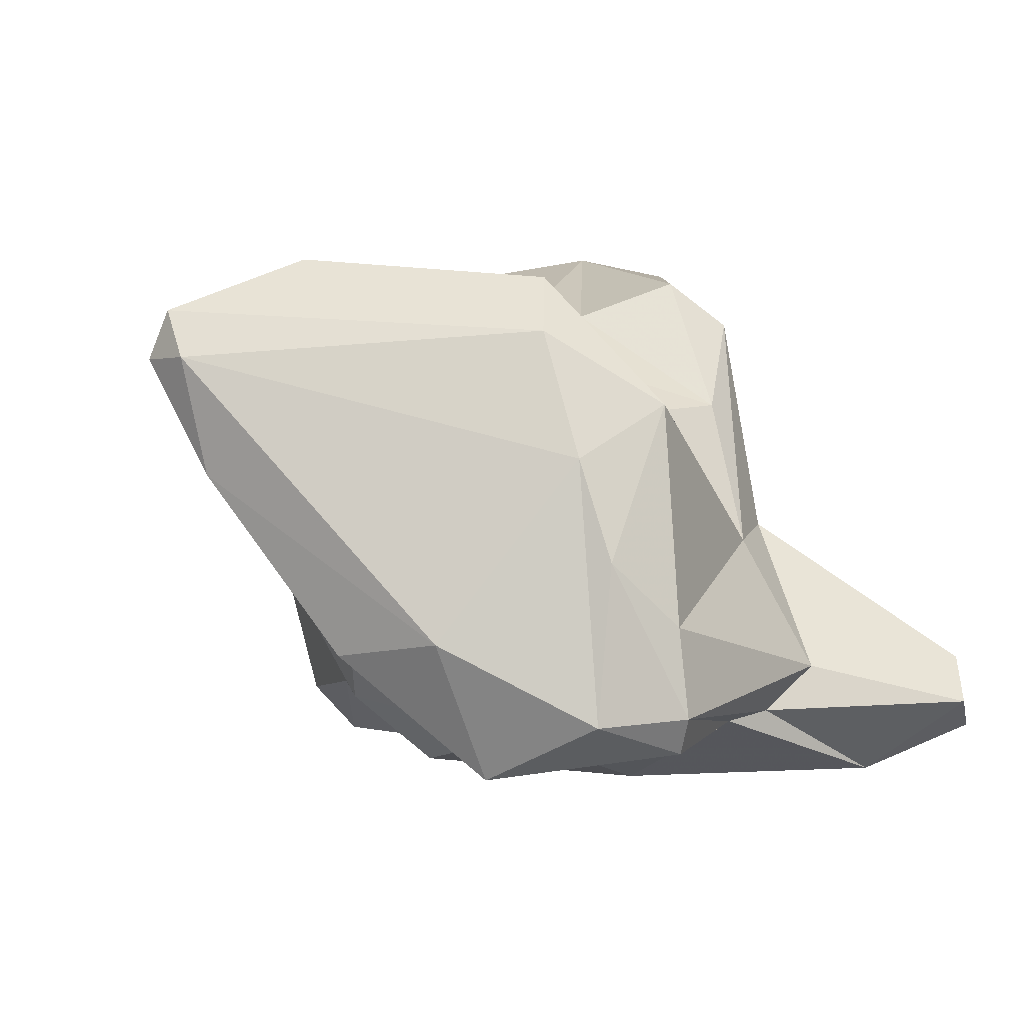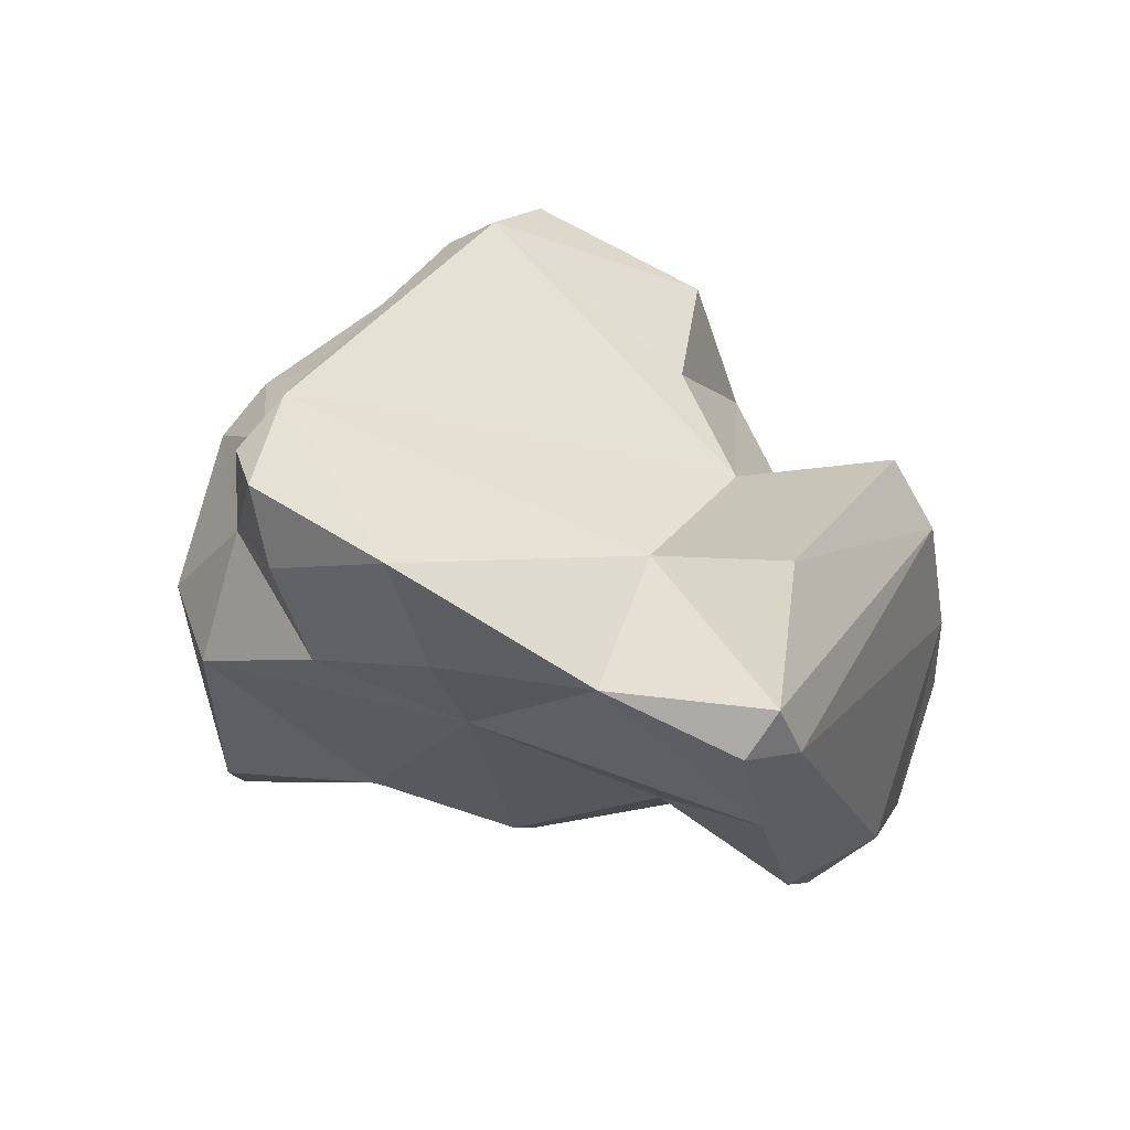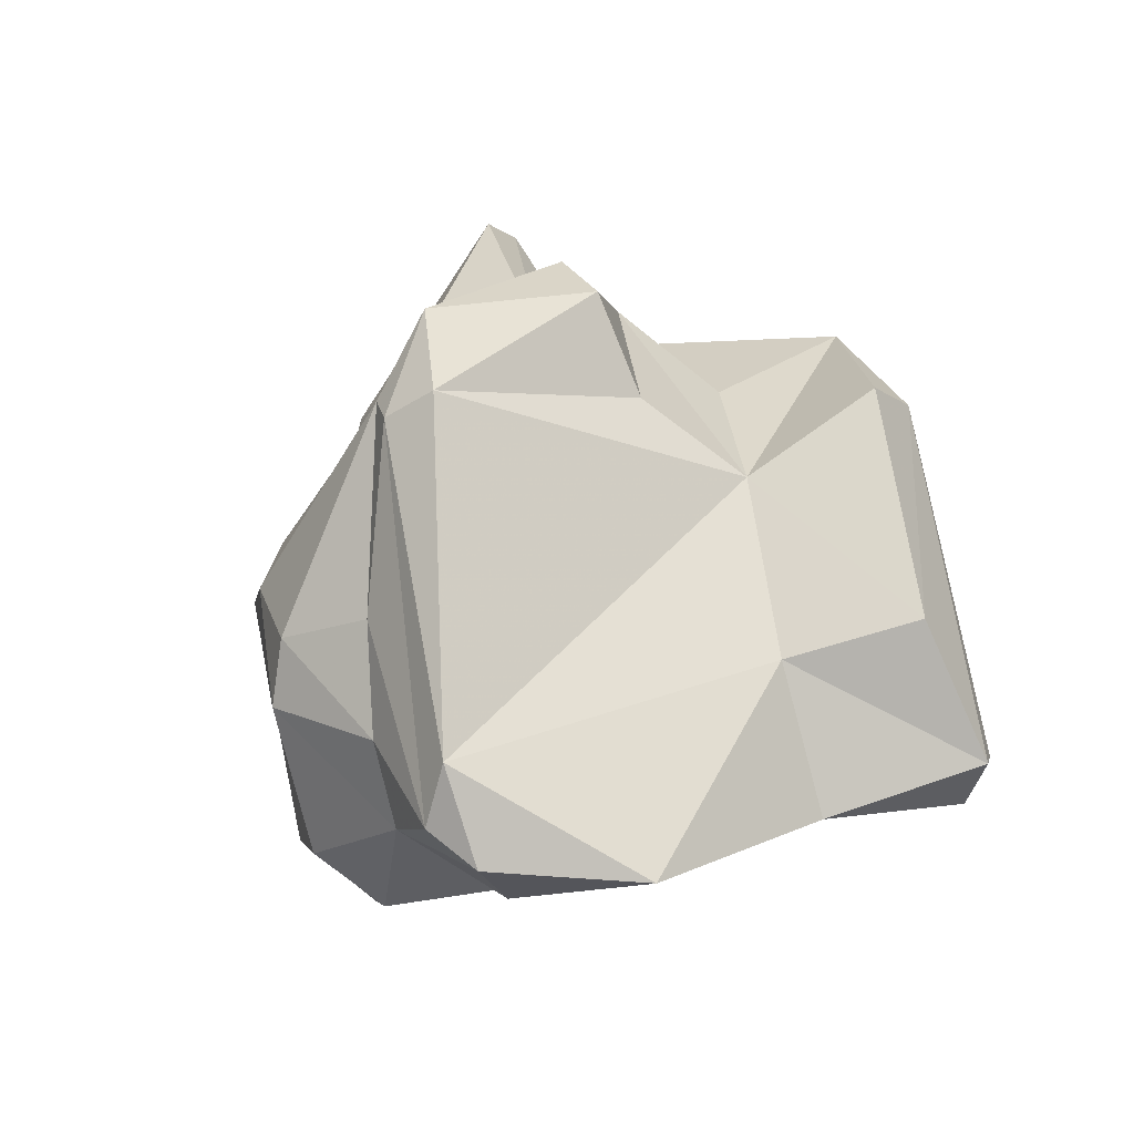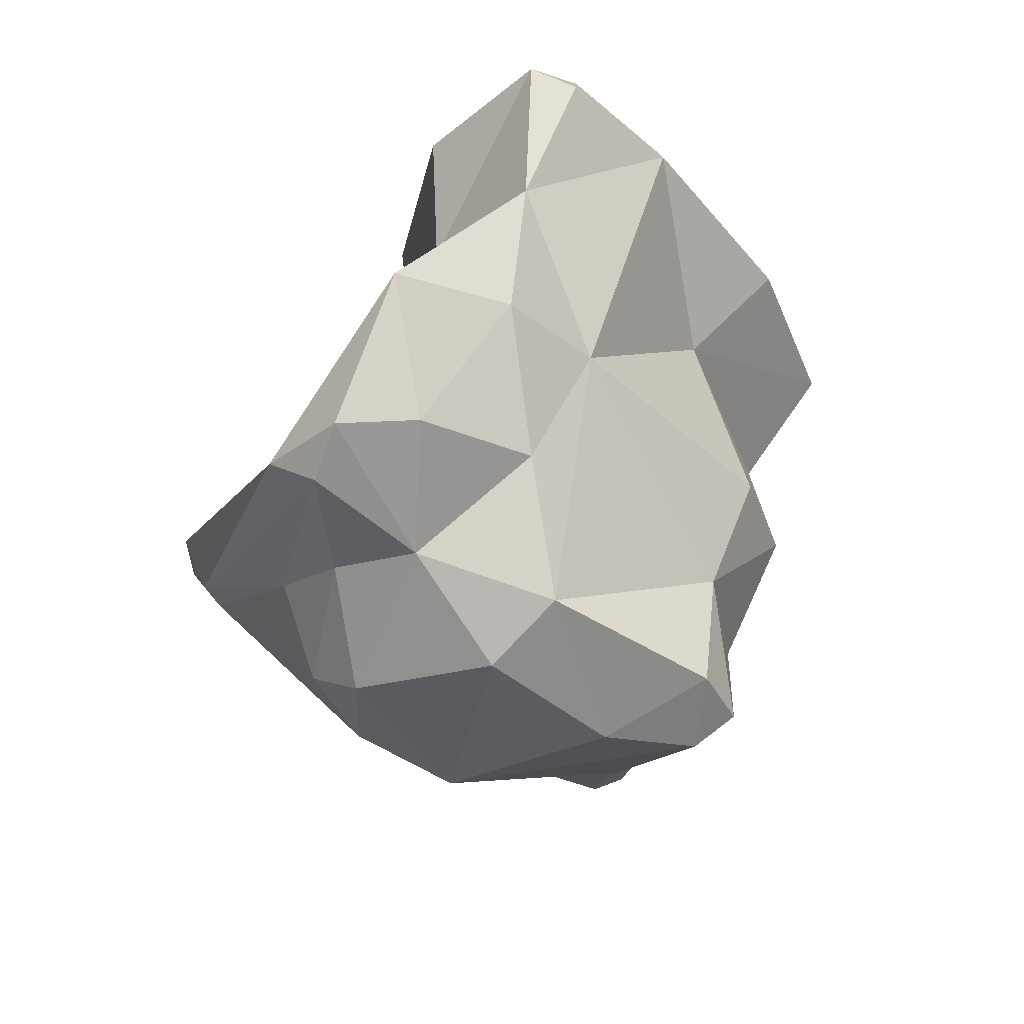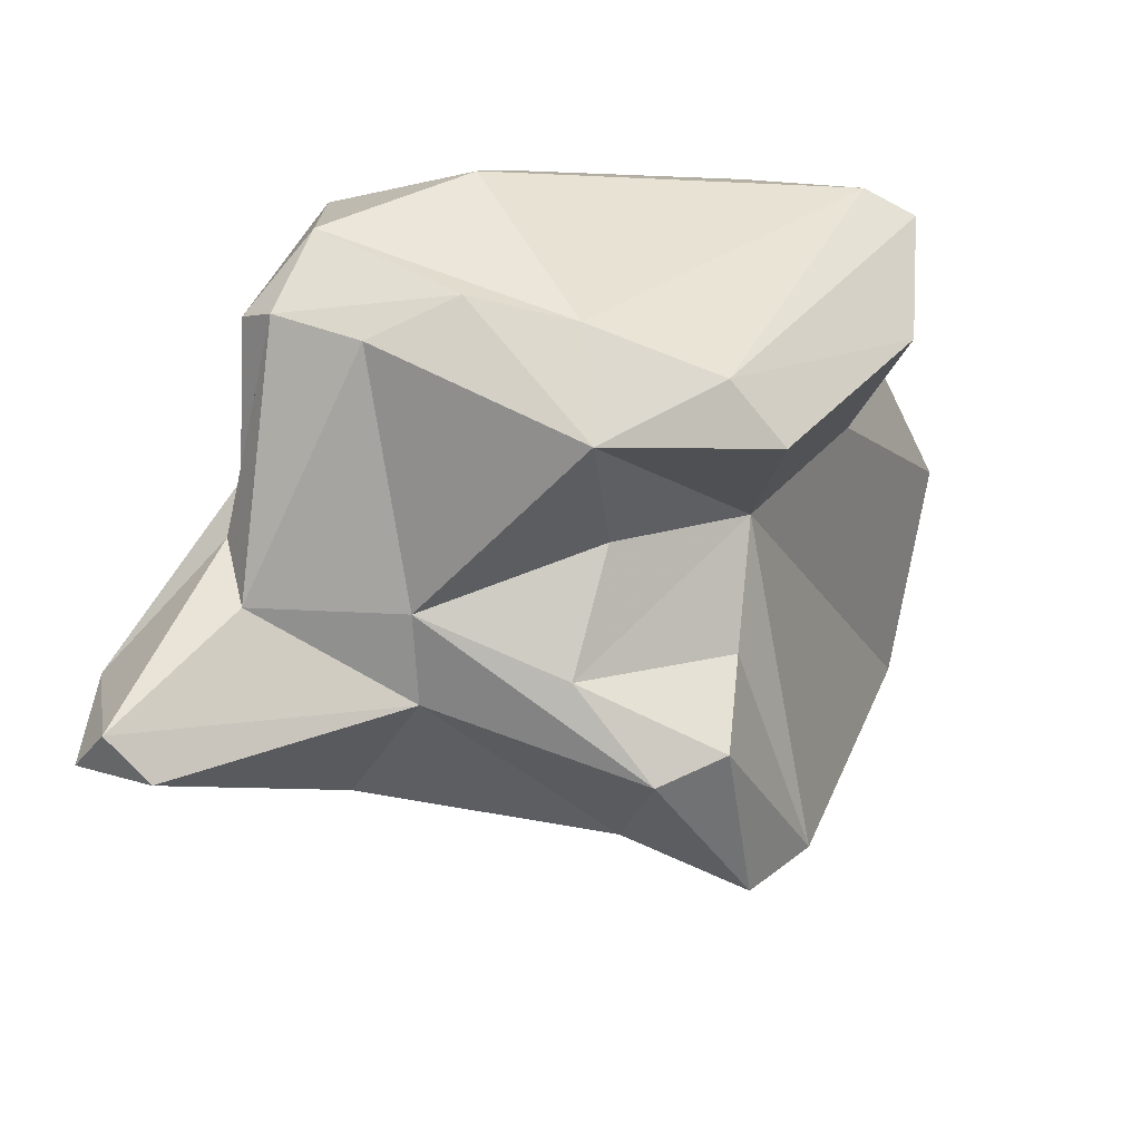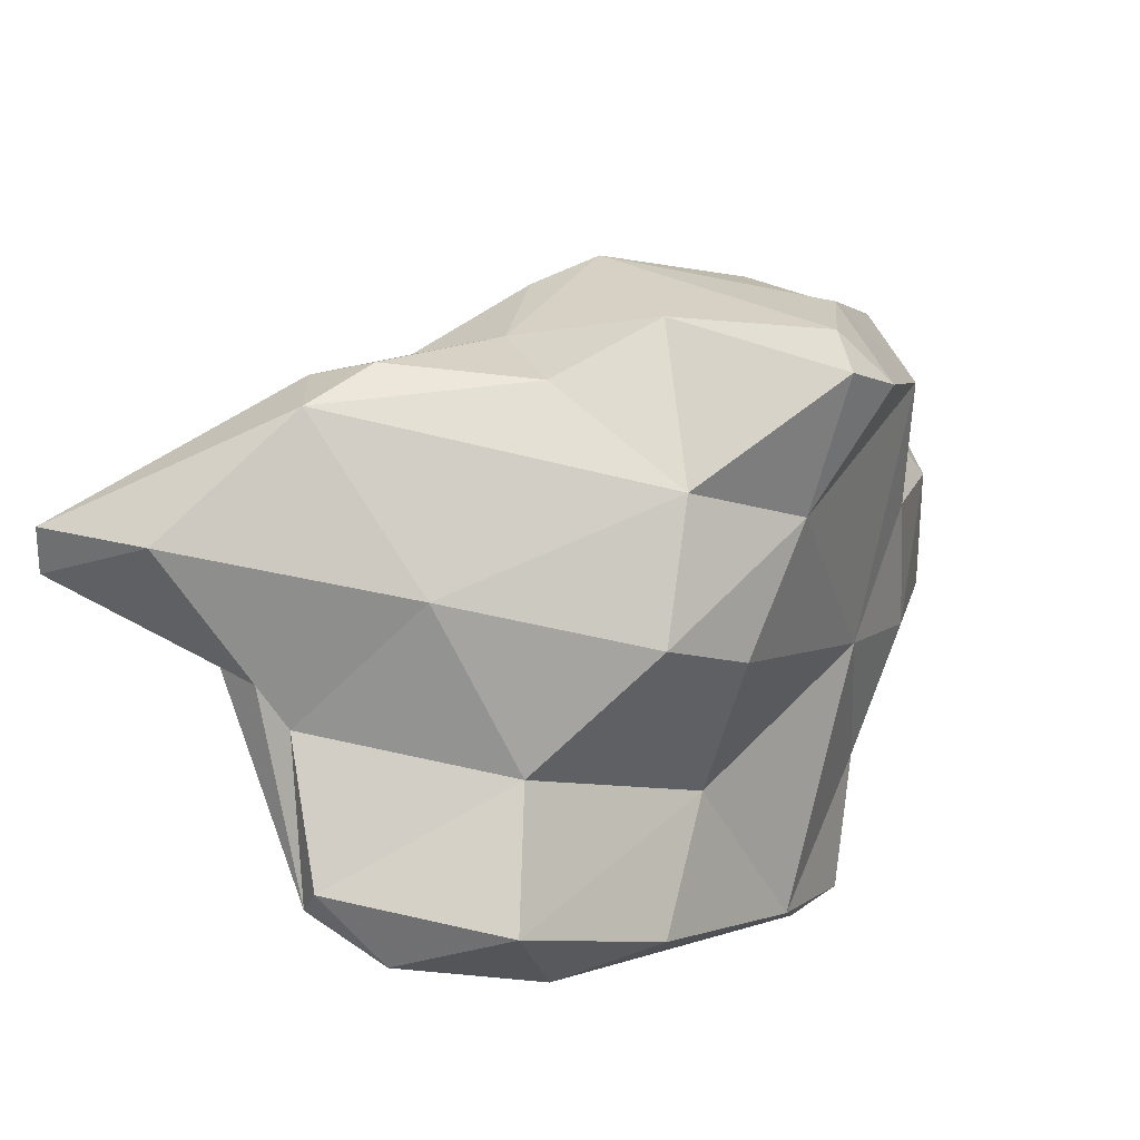
<metadata>
{"format":"obj","ext":"obj","renderer":"f3d","projection":"perspective","resolution":1024,"background":"white","views":[{"elev":-12.8,"azim":-21.4,"up":"+Y"},{"elev":34.3,"azim":-93.5,"up":"+Y"},{"elev":70.5,"azim":-128.3,"up":"+Y"},{"elev":-53.0,"azim":-110.3,"up":"+Z"},{"elev":68.7,"azim":119.6,"up":"+Z"},{"elev":-78.5,"azim":143.8,"up":"+Y"}]}
</metadata>
<code>
v 187.4 263.9 79.37
v 187.1 262.5 78.4
v 189.3 263.5 74.45
v 190.7 263.4 69.73
v 192.4 260.1 70.82
v 193 252.6 80.88
v 187.8 262.2 80.09
v 195.1 252.6 84.07
v 188.9 258.5 79.29
v 190.3 267.4 68.63
v 198.7 264.9 84.38
v 193.6 265.1 76.29
v 194.4 255.2 76.87
v 198.1 262.6 85.66
v 193.6 268 64.8
v 192.9 265.6 65.26
v 196.3 252.6 72.3
v 191.8 265.9 80.26
v 193.6 261.7 66.27
v 197.3 253.9 67.81
v 199 258.3 86.46
v 198.8 250.5 73.11
v 199.9 250 85.77
v 196.1 260 62.74
v 195.4 268 64.37
v 199.9 250.5 78.76
v 197.5 248.7 82.35
v 197.6 254.4 63.04
v 201 251.7 69.09
v 196.8 264.3 64.08
v 200 255.1 86.65
v 199.1 252.8 63.42
v 196.4 269.2 65.8
v 198.9 266.3 64.97
v 199 264.2 79.49
v 202.1 260.5 86.21
v 203 249.4 85.01
v 200.2 256.8 62.13
v 202.7 261.4 81.56
v 205.4 249.8 75.9
v 202.1 264.5 63.41
v 202.7 265.8 78.11
v 201.7 267.2 66.94
v 198.5 261.2 61.92
v 202.5 253.2 86.25
v 206.4 251.1 81.77
v 206.6 262.4 80.46
v 202.9 250.4 85.92
v 200.1 253.7 62.72
v 205.8 267.2 78.9
v 204.4 254.6 65.5
v 205.2 270.2 72.26
v 203.3 265.6 64.79
v 207.3 257.4 81.23
v 205.8 269.2 70.81
v 207.9 265.8 79.09
v 206.2 253.1 68.99
v 208 251.6 81.39
v 207.8 269.3 73.85
v 206.7 268.4 71.11
v 206.8 259.7 65.48
v 212.9 250 79.44
v 205.8 263.3 65.48
v 210.7 252.7 71.52
v 208.2 265 73.81
v 207.9 256 68.97
v 209.7 253.2 81.57
v 208.1 259.2 67.49
v 209 258.6 79.1
v 211.2 257.2 74.53
v 215.1 252.1 82.51
v 211.7 251.2 73.6
v 212.1 253.9 73.19
v 215.9 251.5 81.24
v 215.4 253.8 81.57
g foo
f 11 14 36
f 1 14 18
f 14 11 18
f 7 14 1
f 21 14 7
f 36 14 21
f 31 36 21
f 45 36 31
f 48 45 31
f 7 1 2
f 8 21 7
f 23 31 21
f 48 31 23
f 8 7 9
f 23 21 8
f 9 7 2
f 37 48 23
f 27 37 23
f 9 6 8
f 27 8 6
f 23 8 27
f 35 18 11
f 39 35 36
f 35 11 36
f 36 54 39
f 45 54 36
f 67 54 45
f 18 35 12
f 18 12 1
f 48 67 45
f 58 67 48
f 12 3 1
f 46 58 48
f 37 46 48
f 1 3 2
f 9 2 3
f 46 37 26
f 9 5 13
f 37 27 26
f 13 6 9
f 13 27 6
f 13 26 27
f 47 56 50
f 47 50 42
f 54 56 47
f 56 54 69
f 39 47 35
f 47 42 35
f 54 47 39
f 75 69 71
f 74 75 71
f 67 69 54
f 71 69 67
f 71 67 58
f 35 33 12
f 62 71 58
f 74 71 62
f 10 12 33
f 10 3 12
f 62 58 46
f 40 62 46
f 10 4 3
f 3 4 5
f 9 3 5
f 40 46 26
f 13 5 17
f 17 26 13
f 17 22 26
f 22 40 26
f 59 52 50
f 50 56 59
f 65 59 56
f 52 42 50
f 35 42 52
f 65 56 69
f 52 33 35
f 70 65 69
f 75 70 69
f 73 70 75
f 74 73 75
f 72 73 74
f 72 74 62
f 15 10 33
f 16 10 15
f 40 72 62
f 16 4 10
f 16 19 4
f 40 29 72
f 4 19 5
f 19 24 5
f 24 20 5
f 40 22 29
f 20 17 5
f 17 20 22
f 20 29 22
f 55 52 59
f 55 59 60
f 59 65 60
f 43 55 60
f 63 53 60
f 63 60 65
f 52 55 33
f 33 55 25
f 43 25 55
f 53 43 60
f 68 63 65
f 68 65 70
f 66 68 70
f 25 15 33
f 34 25 43
f 34 43 53
f 66 70 73
f 64 66 73
f 73 72 64
f 30 25 34
f 57 66 64
f 15 25 30
f 16 15 30
f 72 57 64
f 19 16 30
f 24 19 30
f 51 66 57
f 72 29 57
f 29 51 57
f 28 20 24
f 32 51 29
f 32 20 28
f 32 29 20
f 41 53 63
f 61 63 68
f 53 41 34
f 41 63 61
f 68 66 61
f 44 30 41
f 30 34 41
f 44 41 61
f 51 61 66
f 24 30 44
f 38 44 61
f 49 61 51
f 38 61 49
f 38 24 44
f 28 24 38
f 49 51 32
f 49 28 38
f 32 28 49
g

</code>
